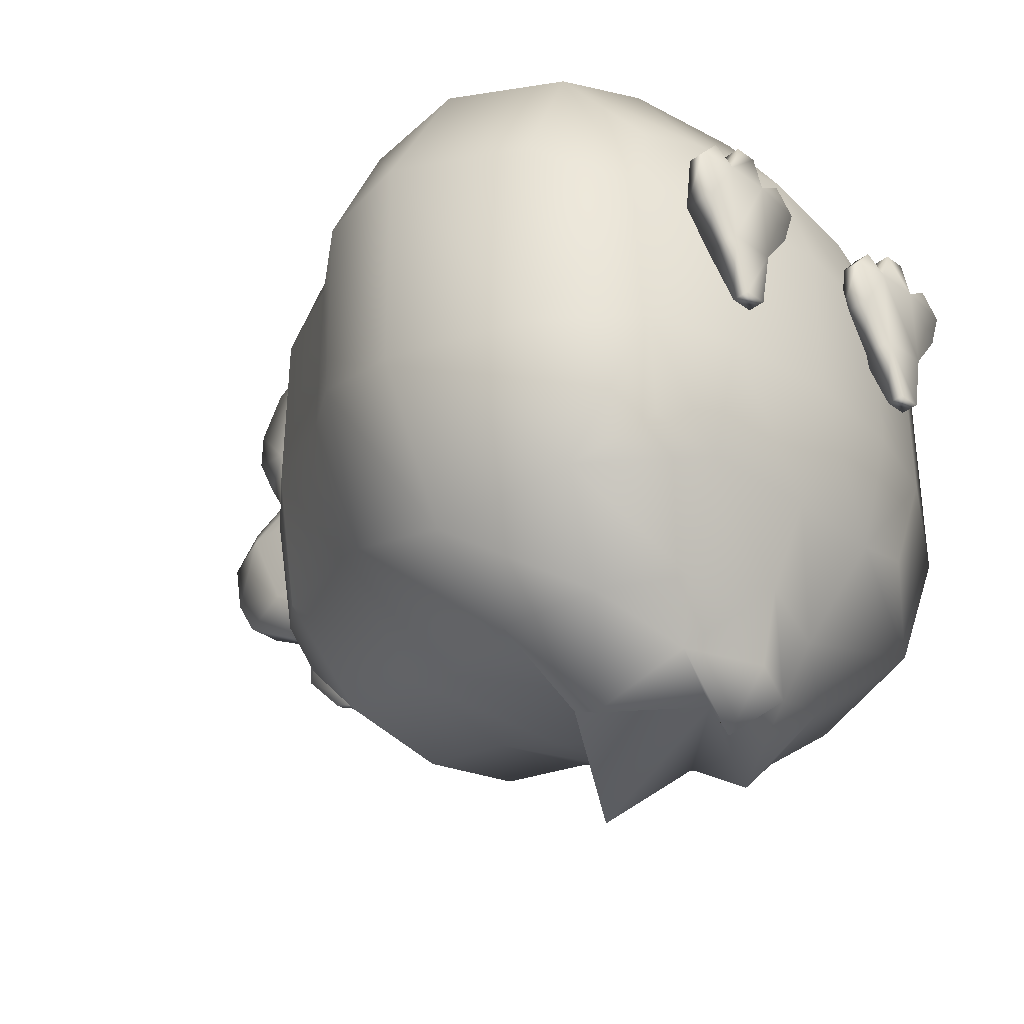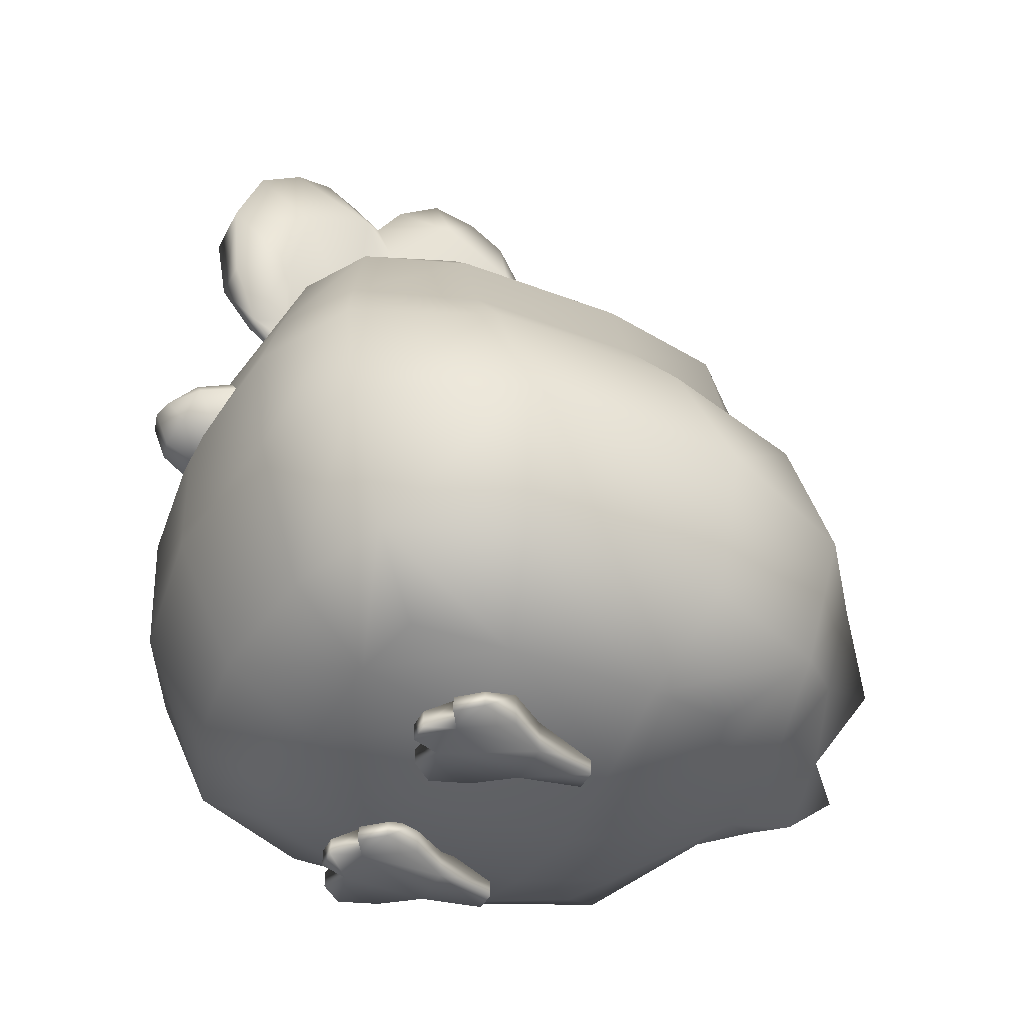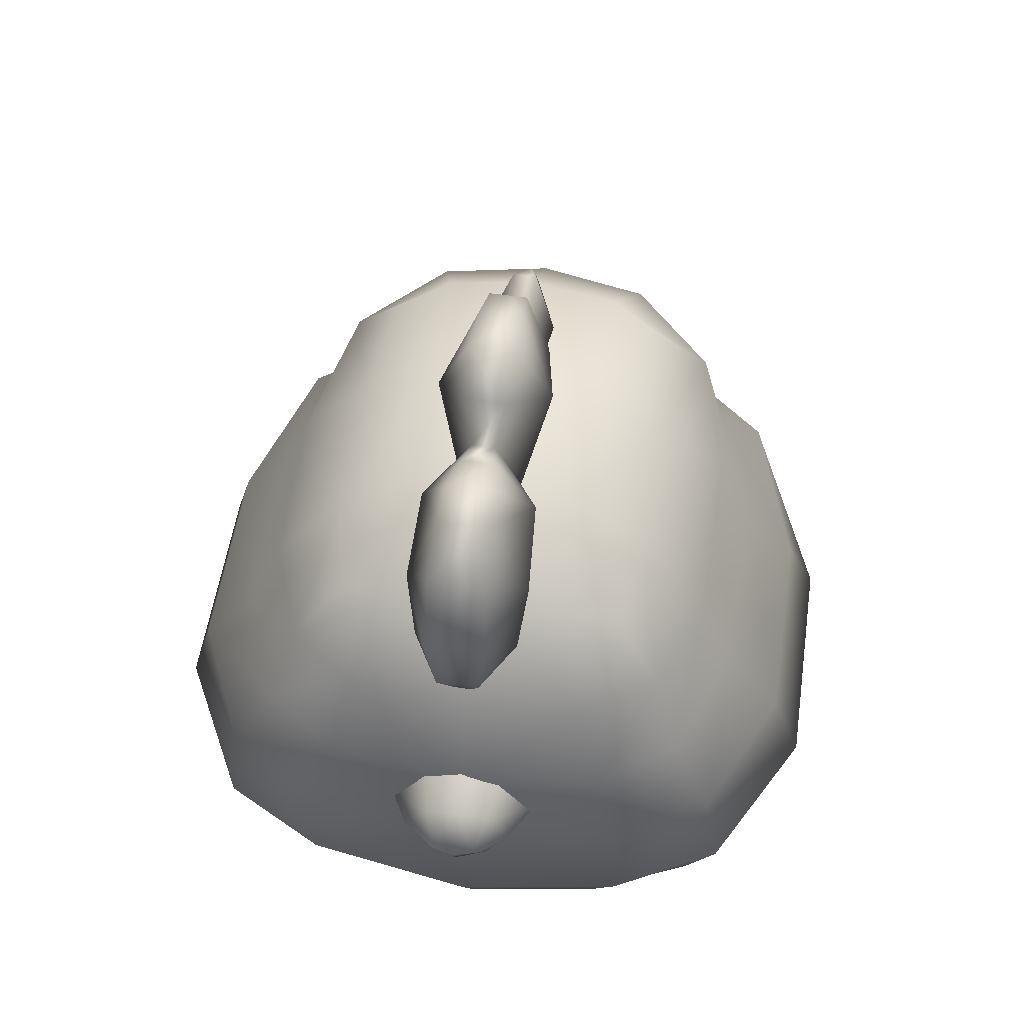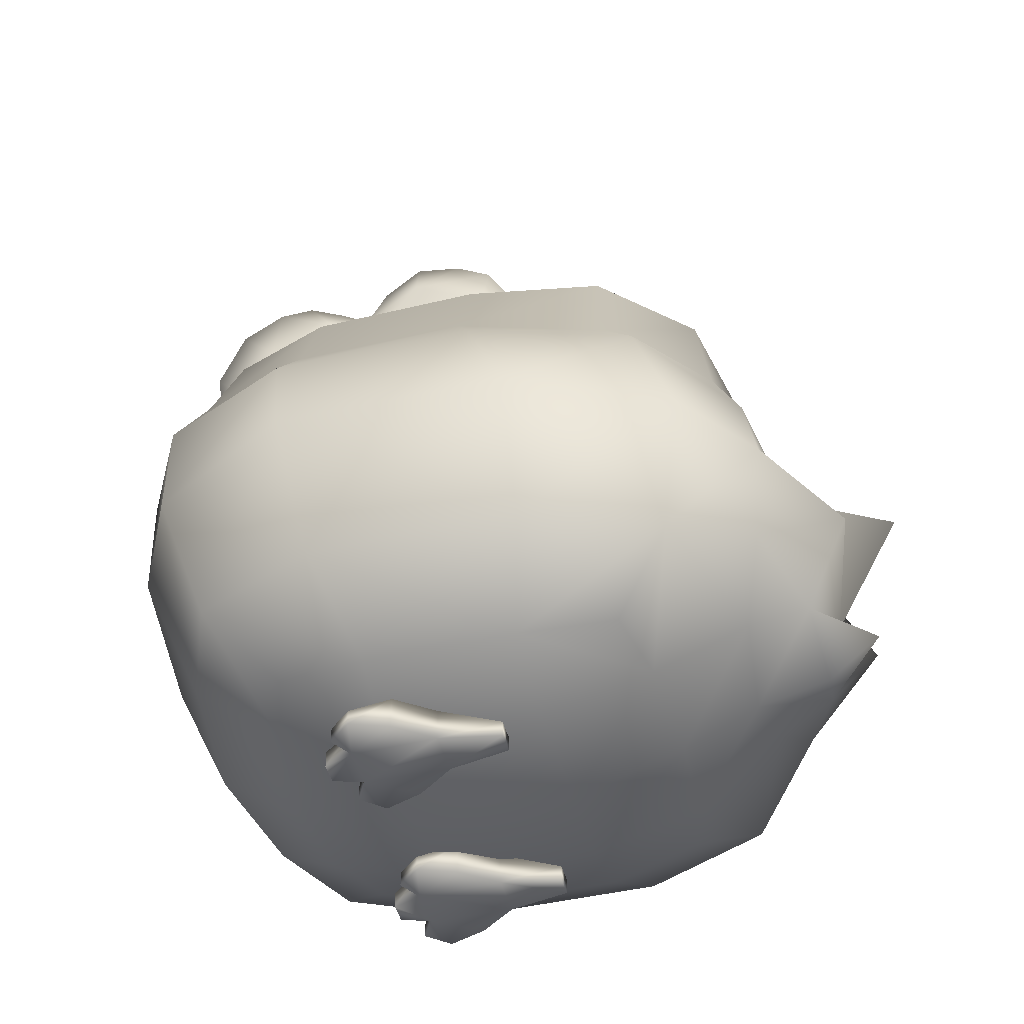
<metadata>
{"format":"obj","ext":"obj","renderer":"f3d","projection":"perspective","resolution":1024,"background":"white","views":[{"elev":-34.0,"azim":-44.6,"up":"+Z"},{"elev":-42.7,"azim":64.7,"up":"+Y"},{"elev":55.9,"azim":8.6,"up":"+Y"},{"elev":-46.1,"azim":104.9,"up":"+Y"}]}
</metadata>
<code>
g meger3d_Char_sundries_C7_2
v 0.0887 -0.416 0.1158
v 0.06697 -0.416 0.1288
v 0.06697 -0.4006 0.1288
v 0.0887 -0.3834 0.1158
v 0.09856 -0.416 0.1439
v 0.1296 -0.416 0.1158
v 0.06052 -0.3834 0.07056
v 0.04771 -0.4006 0.1069
v 0.06697 -0.416 0.1288
v 0.04771 -0.416 0.1069
v 0.0887 -0.416 0.1158
v 0.06052 -0.416 0.07056
v 0.08711 -0.3834 0.03474
v 0.1296 -0.3834 0.1158
v 0.08711 -0.416 0.03474
v 0.1312 -0.416 0.03474
v 0.1296 -0.416 0.1158
v 0.1577 -0.416 0.07056
v 0.1706 -0.416 0.1069
v 0.1513 -0.416 0.1288
v 0.1197 -0.416 -0.02301
v 0.09856 -0.416 -0.02301
v 0.09856 -0.3996 -0.02301
v 0.1312 -0.3834 0.03474
v 0.1197 -0.3996 -0.02301
v 0.1197 -0.416 -0.02301
v 0.1312 -0.416 0.03474
v 0.1577 -0.416 0.07056
v 0.1578 -0.3835 0.07058
v 0.1706 -0.416 0.1069
v 0.1707 -0.4008 0.107
v 0.1513 -0.416 0.1288
v 0.1513 -0.4006 0.1288
v 0.1197 -0.416 0.1439
v 0.1197 -0.3991 0.1439
v 0.09856 -0.3991 0.1439
v 4.072e-08 -0.4005 -0.0596
v 0.1025 -0.3559 -0.1609
v 5.985e-08 -0.3657 -0.1668
v 0.1041 -0.3859 -0.05523
v 0.1041 -0.3859 0.09192
v 1.302e-08 -0.4005 0.0946
v 0.1874 -0.3593 0.09049
v 0.1877 -0.3596 -0.05429
v 0.1665 -0.3452 -0.143
v 0.2271 -0.2984 -0.2023
v 0.2783 -0.302 0.1178
v 0.1025 -0.3559 -0.1609
v 0.2784 -0.302 -0.07832
v 0.08044 -0.2999 -0.2485
v 5.985e-08 -0.3657 -0.1668
v 7.3e-08 -0.3289 -0.2403
v -0.1025 -0.3559 -0.1609
v 0.3298 -0.1755 0.1385
v 0.2268 -0.2983 0.2365
v 0.1874 -0.3593 0.09049
v 0.1659 -0.3445 0.1783
v 0.1026 -0.3562 0.1976
v 0.1041 -0.3859 0.09192
v -6.771e-09 -0.368 0.2039
v 1.302e-08 -0.4005 0.0946
v -0.1026 -0.3562 0.1976
v -0.1041 -0.3859 0.09192
v -0.1874 -0.3593 0.09049
v 0.1281 -0.3042 0.2764
v -2.282e-08 -0.3091 0.2931
v 0.2569 -0.1743 0.2779
v -0.1281 -0.3042 0.2764
v -0.1659 -0.3445 0.1783
v -0.2268 -0.2983 0.2365
v -0.2783 -0.302 0.1178
v -0.1575 -0.1762 0.3294
v -3.328e-08 -0.1811 0.3514
v 0.1575 -0.1762 0.3294
v -0.2569 -0.1743 0.2779
v -3.364e-08 -0.05819 0.3534
v -0.1489 -0.05819 0.3365
v 0.2409 -0.05568 0.2847
v 0.1489 -0.05819 0.3365
v 0.299 -0.05786 0.1565
v -0.3298 -0.1755 0.1385
v -0.2409 -0.05568 0.2847
v -0.2784 -0.302 -0.07832
v -0.1874 -0.3593 0.09049
v -0.1877 -0.3596 -0.05429
v -0.2271 -0.2984 -0.2023
v -0.1041 -0.3859 0.09192
v -0.3276 -0.1746 -0.0771
v -0.299 -0.05786 0.1565
v -0.1041 -0.3859 -0.05523
v 1.302e-08 -0.4005 0.0946
v 4.072e-08 -0.4005 -0.0596
v 5.985e-08 -0.3657 -0.1668
v -0.1025 -0.3559 -0.1609
v -0.1665 -0.3452 -0.143
v -0.08044 -0.2999 -0.2485
v -0.2597 -0.1719 -0.223
v -0.149 -0.2528 -0.273
v -0.066 -0.2774 -0.3053
v -0.2975 -0.05853 -0.03529
v -0.177 -0.1688 -0.2856
v -0.0983 -0.202 -0.3517
v 8.829e-08 -0.2482 -0.3255
v -0.2487 -0.05584 -0.1846
v -0.07703 -0.1567 -0.3239
v 8.549e-08 -0.3112 -0.3099
v 0.066 -0.2774 -0.3053
v 9.479e-08 -0.2671 -0.3616
v 0.149 -0.2528 -0.273
v 0.177 -0.1688 -0.2856
v 0.0983 -0.202 -0.3517
v 0.07703 -0.1567 -0.3239
v 1.004e-07 -0.1196 -0.3929
v 0.2597 -0.1719 -0.223
v 8.877e-08 -0.1198 -0.3273
v 8.224e-08 -0.111 -0.2918
v 0.07192 -0.1291 -0.2859
v 8.219e-08 -0.06419 -0.2915
v -0.07192 -0.1291 -0.2859
v -0.1335 -0.05764 -0.269
v 0.1335 -0.05764 -0.269
v 0.3276 -0.1746 -0.0771
v 0.2487 -0.05584 -0.1846
v 0.2975 -0.05853 -0.03529
v -0.2061 0.01453 -0.1463
v -0.1138 0.01279 -0.2397
v 7.67e-08 0.0154 -0.261
v 0.1138 0.01279 -0.2397
v 0.2061 0.01453 -0.1463
v 0.2476 0.01471 -0.01116
v 0.1049 0.1093 -0.2253
v -0.2476 0.01471 -0.01116
v -0.2456 0.01606 0.1541
v -0.2141 0.1046 -0.01342
v 0.2456 0.01606 0.1541
v 0.1837 0.1141 -0.14
v 7.373e-08 0.1107 -0.2444
v -0.1837 0.1141 -0.14
v -0.2035 0.0189 0.267
v 0.2141 0.1046 -0.01342
v -0.1049 0.1093 -0.2253
v 5.623e-08 0.2039 -0.147
v 0.08567 0.196 -0.1397
v -0.1324 0.01721 0.3139
v -3.038e-08 0.02041 0.3342
v -0.115 0.1037 0.2852
v -0.08567 0.196 -0.1397
v 0.1324 0.01721 0.3139
v 0.2035 0.0189 0.267
v 0.2126 0.1041 0.1492
v 0.1763 0.1062 0.2464
v 0.115 0.1037 0.2852
v -2.405e-08 0.1052 0.3
v 0.1483 0.1808 0.1364
v -0.08546 0.175 0.2254
v -0.1763 0.1062 0.2464
v -1.206e-08 0.1815 0.2332
v 0.08546 0.175 0.2254
v 0.1351 0.1581 0.2147
v 0.1483 0.1856 0.000198
v 0.07973 0.22 0.1292
v 5.965e-09 0.2331 0.1329
v 0.1375 0.1726 -0.1214
v 0.07974 0.2256 0.002172
v 2.962e-08 0.2376 0.001213
v -0.07973 0.22 0.1292
v -0.07974 0.2256 0.002172
v -0.1483 0.1808 0.1364
v -0.1483 0.1856 0.000198
v -0.1351 0.1581 0.2147
v -0.2126 0.1041 0.1492
v -0.1375 0.1726 -0.1214
v -0.0887 -0.416 0.1158
v -0.06697 -0.4006 0.1288
v -0.06697 -0.416 0.1288
v -0.0887 -0.3834 0.1158
v -0.09856 -0.416 0.1439
v -0.1296 -0.416 0.1158
v -0.06052 -0.3834 0.07056
v -0.04771 -0.4006 0.1069
v -0.06697 -0.416 0.1288
v -0.04771 -0.416 0.1069
v -0.0887 -0.416 0.1158
v -0.06052 -0.416 0.07056
v -0.08711 -0.3834 0.03474
v -0.1296 -0.3834 0.1158
v -0.08711 -0.416 0.03474
v -0.1312 -0.416 0.03474
v -0.1296 -0.416 0.1158
v -0.1577 -0.416 0.07056
v -0.1706 -0.416 0.1069
v -0.1513 -0.416 0.1288
v -0.1197 -0.416 -0.02301
v -0.09856 -0.416 -0.02301
v -0.09856 -0.3996 -0.02301
v -0.1312 -0.3834 0.03474
v -0.1197 -0.3996 -0.02301
v -0.1197 -0.416 -0.02301
v -0.1312 -0.416 0.03474
v -0.1577 -0.416 0.07056
v -0.1578 -0.3835 0.07058
v -0.1706 -0.416 0.1069
v -0.1707 -0.4008 0.107
v -0.1513 -0.416 0.1288
v -0.1513 -0.4006 0.1288
v -0.1197 -0.416 0.1439
v -0.1197 -0.3991 0.1439
v -0.09856 -0.3991 0.1439
v -2.935e-08 0.02945 0.3295
v -0.03886 0.01611 0.3102
v -2.577e-08 0.03187 0.3096
v 0.03886 0.01611 0.3102
v -0.03711 0.01432 0.3289
v -3.58e-08 0.01353 0.3654
v -0.07354 -0.02287 0.3151
v 0.03711 0.01432 0.3289
v 0.07354 -0.02287 0.3151
v -0.0696 -0.02316 0.3319
v -0.04088 -0.0596 0.3241
v 0.0696 -0.02316 0.3319
v 0.04088 -0.0596 0.3241
v -0.02893 0.003141 0.3629
v -0.03887 -0.05752 0.3426
v -2.992e-08 -0.07336 0.3299
v 0.03887 -0.05752 0.3426
v 0.02893 0.003141 0.3629
v -0.05145 -0.02302 0.3648
v -3.31e-08 -0.0705 0.3494
v 0.05145 -0.02302 0.3648
v -0.02054 -0.02285 0.3878
v -0.02977 -0.04712 0.3724
v 0.02977 -0.04712 0.3724
v 0.02054 -0.02285 0.3878
v -4.073e-08 -0.02287 0.3929
v -3.824e-08 -0.05626 0.379
v -0.01152 0.1839 0.1965
v -0.01941 0.1498 0.2742
v -0.01063 0.1278 0.2607
v -0.007612 0.1511 0.3049
v -1.885e-08 0.1165 0.2711
v -0.04776 0.2053 0.2837
v 0.007612 0.1511 0.3049
v 0.01063 0.1278 0.2607
v -0.01947 0.2068 0.334
v -0.0557 0.2771 0.2684
v -0.05209 0.3119 0.2005
v -0.02066 0.2113 0.1406
v -0.02702 0.2828 0.3438
v 0.01941 0.1498 0.2742
v 0.04776 0.2053 0.2837
v 0.01152 0.1839 0.1965
v 0.01947 0.2068 0.334
v 0.02702 0.2828 0.3438
v 0.0557 0.2771 0.2684
v 0.05209 0.3119 0.2005
v 0.02066 0.2113 0.1406
v 0.02632 0.3524 0.318
v -0.02632 0.3524 0.318
v 0.02394 0.3831 0.2751
v -0.02394 0.3831 0.2751
v -0.02239 0.3859 0.2391
v 0.02239 0.3859 0.2391
v 0.01554 0.3715 0.201
v -0.01554 0.3715 0.201
v 0.01046 0.357 0.1727
v -0.01046 0.357 0.1727
v 0.02574 0.3038 0.1608
v 0.05289 0.3465 0.1007
v -0.02574 0.3038 0.1608
v -0.05289 0.3465 0.1007
v 0.01607 0.3917 0.1486
v -0.03932 0.3191 0.02544
v -0.01783 0.2181 0.007644
v -0.01607 0.3917 0.1486
v -0.02292 0.416 0.1071
v 0.02292 0.416 0.1071
v -0.01982 0.4104 0.06057
v 0.01982 0.4104 0.06057
v 0.01734 0.3891 0.02343
v 0.03932 0.3191 0.02544
v 0.01783 0.2181 0.007644
v -0.01734 0.3891 0.02343
v 0.0133 0.3325 -0.008371
v -0.0133 0.3325 -0.008371
v -0.02881 0.2571 -0.01227
v -0.01053 0.2962 -0.02127
v -0.03312 0.2496 -0.05568
v -0.00155 0.1897 -0.09657
v 0.01053 0.2962 -0.02127
v -0.01108 0.2904 -0.08335
v -0.006986 0.2088 -0.1416
v 0.02881 0.2571 -0.01227
v 0.03312 0.2496 -0.05568
v 0.00155 0.1897 -0.09657
v 0.006986 0.2088 -0.1416
v 0.01108 0.2904 -0.08335
v 0.003674 0.2551 -0.1215
v -0.003674 0.2551 -0.1215
g meger3d_Char_sundries_C7_2_0
f 3 2 1
f 4 3 1
f 4 1 5
f 1 6 5
f 4 7 3
f 7 8 3
f 3 8 9
f 8 10 9
f 8 7 10
f 9 10 11
f 7 12 10
f 10 12 11
f 12 7 13
f 13 7 4
f 4 14 13
f 15 11 12
f 15 12 13
f 15 16 11
f 16 17 11
f 17 16 18
f 18 19 17
f 19 20 17
f 21 16 15
f 22 21 15
f 13 23 15
f 23 22 15
f 13 24 23
f 14 24 13
f 23 25 22
f 24 25 23
f 25 26 22
f 26 25 27
f 25 24 27
f 28 27 24
f 29 28 24
f 29 24 14
f 28 29 30
f 29 31 30
f 30 31 32
f 31 29 33
f 31 33 32
f 29 14 33
f 32 33 6
f 33 14 6
f 6 14 34
f 6 34 5
f 14 35 34
f 35 14 4
f 36 4 5
f 5 34 36
f 34 35 36
f 36 35 4
f 39 38 37
f 38 40 37
f 40 41 37
f 41 42 37
f 41 40 43
f 40 38 44
f 40 44 43
f 38 45 44
f 44 45 46
f 43 44 47
f 46 45 48
f 44 49 47
f 49 44 46
f 50 46 48
f 50 48 51
f 52 50 51
f 52 51 53
f 47 49 54
f 47 54 55
f 47 55 56
f 55 57 56
f 56 57 58
f 58 57 55
f 59 56 58
f 59 58 60
f 61 59 60
f 61 60 62
f 63 61 62
f 63 62 64
f 65 58 55
f 60 58 66
f 58 65 66
f 54 67 55
f 65 55 67
f 62 60 68
f 60 66 68
f 62 69 64
f 64 69 70
f 70 69 62
f 68 70 62
f 71 64 70
f 68 66 72
f 68 72 70
f 66 65 73
f 66 73 72
f 65 74 73
f 74 65 67
f 71 70 75
f 72 75 70
f 73 76 72
f 73 74 76
f 72 77 75
f 76 77 72
f 67 78 74
f 74 79 76
f 78 79 74
f 80 78 67
f 54 80 67
f 81 71 75
f 77 82 75
f 75 82 81
f 71 81 83
f 71 83 84
f 83 85 84
f 83 86 85
f 84 85 87
f 81 88 83
f 83 88 86
f 82 89 81
f 81 89 88
f 85 90 87
f 91 87 90
f 92 91 90
f 93 92 90
f 94 93 90
f 90 85 94
f 85 95 94
f 86 95 85
f 53 95 86
f 96 53 86
f 96 52 53
f 88 97 86
f 98 96 86
f 98 86 97
f 96 99 52
f 96 98 99
f 97 88 100
f 89 100 88
f 101 98 97
f 98 102 99
f 98 101 102
f 102 103 99
f 104 97 100
f 101 97 104
f 105 103 102
f 105 102 101
f 99 106 52
f 52 106 107
f 50 52 107
f 99 108 106
f 103 108 99
f 106 108 107
f 107 108 103
f 109 50 107
f 50 109 46
f 109 110 46
f 111 109 107
f 103 111 107
f 109 111 110
f 112 111 103
f 110 111 112
f 105 113 103
f 103 113 112
f 110 114 46
f 49 46 114
f 115 113 105
f 112 113 115
f 116 115 105
f 112 115 116
f 117 110 112
f 117 112 116
f 110 117 118
f 117 116 118
f 118 116 119
f 119 116 105
f 119 105 101
f 119 101 120
f 118 119 120
f 120 101 104
f 114 110 121
f 121 110 118
f 122 49 114
f 49 122 54
f 122 114 123
f 123 114 121
f 122 124 54
f 124 122 123
f 124 80 54
f 120 104 125
f 118 120 126
f 126 120 125
f 121 118 127
f 127 118 126
f 123 121 128
f 128 121 127
f 124 123 129
f 129 123 128
f 124 130 80
f 130 124 129
f 131 128 127
f 128 131 129
f 125 104 132
f 104 100 132
f 133 132 100
f 89 133 100
f 132 134 125
f 134 132 133
f 130 135 80
f 80 135 78
f 130 129 136
f 131 136 129
f 137 131 127
f 137 127 126
f 126 125 138
f 134 138 125
f 139 133 89
f 82 139 89
f 135 130 140
f 140 130 136
f 141 137 126
f 141 126 138
f 142 137 141
f 142 143 137
f 143 131 137
f 131 143 136
f 144 139 82
f 77 144 82
f 145 144 77
f 76 145 77
f 144 146 139
f 146 144 145
f 141 138 147
f 147 142 141
f 148 145 76
f 79 148 76
f 149 148 79
f 78 149 79
f 135 149 78
f 135 150 149
f 150 135 140
f 148 149 151
f 150 151 149
f 145 148 152
f 152 148 151
f 153 146 145
f 153 145 152
f 150 140 154
f 150 154 151
f 146 153 155
f 146 155 156
f 146 156 139
f 133 139 156
f 153 152 157
f 153 157 155
f 152 151 158
f 152 158 157
f 154 159 151
f 151 159 158
f 158 159 154
f 140 160 154
f 140 136 160
f 161 158 154
f 154 160 161
f 157 158 162
f 158 161 162
f 136 163 160
f 143 163 136
f 160 163 143
f 160 164 161
f 164 160 143
f 161 164 162
f 164 143 142
f 165 164 142
f 164 165 162
f 165 142 147
f 157 162 166
f 162 165 166
f 155 157 166
f 165 167 166
f 167 165 147
f 166 168 155
f 166 167 168
f 167 147 169
f 167 169 168
f 168 170 155
f 155 170 156
f 156 170 168
f 171 156 168
f 168 169 171
f 171 133 156
f 171 134 133
f 169 134 171
f 134 169 138
f 138 172 147
f 169 172 138
f 147 172 169
f 175 174 173
f 174 176 173
f 173 176 177
f 178 173 177
f 179 176 174
f 180 179 174
f 180 174 181
f 182 180 181
f 179 180 182
f 182 181 183
f 184 179 182
f 184 182 183
f 179 184 185
f 179 185 176
f 186 176 185
f 183 187 184
f 184 187 185
f 188 187 183
f 189 188 183
f 188 189 190
f 191 190 189
f 192 191 189
f 188 193 187
f 193 194 187
f 195 185 187
f 194 195 187
f 196 185 195
f 196 186 185
f 197 195 194
f 197 196 195
f 198 197 194
f 197 198 199
f 196 197 199
f 199 200 196
f 200 201 196
f 196 201 186
f 201 200 202
f 203 201 202
f 203 202 204
f 201 203 205
f 205 203 204
f 186 201 205
f 205 204 178
f 186 205 178
f 186 178 206
f 206 178 177
f 207 186 206
f 186 207 176
f 176 208 177
f 206 177 208
f 207 206 208
f 207 208 176
f 211 210 209
f 212 211 209
f 210 213 209
f 209 213 214
f 210 215 213
f 216 212 209
f 216 209 214
f 217 212 216
f 215 218 213
f 215 219 218
f 220 217 216
f 221 217 220
f 213 222 214
f 213 218 222
f 219 223 218
f 223 219 224
f 221 225 224
f 225 221 220
f 220 216 226
f 226 216 214
f 218 227 222
f 218 223 227
f 228 223 224
f 225 228 224
f 225 220 229
f 229 220 226
f 227 230 222
f 222 230 214
f 223 231 227
f 231 230 227
f 231 223 228
f 232 225 229
f 225 232 228
f 233 229 226
f 233 226 214
f 233 232 229
f 230 234 214
f 234 233 214
f 230 231 234
f 232 233 234
f 235 231 228
f 231 235 234
f 235 232 234
f 232 235 228
f 238 237 236
f 237 238 239
f 238 240 239
f 237 241 236
f 237 239 241
f 239 240 242
f 242 240 243
f 239 244 241
f 239 242 244
f 236 241 245
f 236 245 246
f 247 236 246
f 241 244 248
f 245 241 248
f 249 242 243
f 250 249 243
f 249 250 242
f 251 250 243
f 242 252 244
f 250 252 242
f 244 252 253
f 253 252 250
f 248 244 253
f 254 250 251
f 254 253 250
f 254 251 255
f 251 256 255
f 248 253 257
f 254 257 253
f 245 248 258
f 258 248 257
f 254 259 257
f 258 257 259
f 254 255 259
f 245 258 260
f 260 258 259
f 245 260 246
f 260 259 261
f 260 261 246
f 255 262 259
f 259 262 261
f 261 262 263
f 263 262 255
f 264 261 263
f 246 261 264
f 265 263 255
f 264 263 265
f 246 264 266
f 266 264 265
f 267 265 255
f 256 267 255
f 267 268 265
f 268 267 256
f 269 246 266
f 247 246 269
f 247 269 270
f 269 266 270
f 266 265 271
f 268 271 265
f 247 270 272
f 273 247 272
f 274 266 271
f 266 274 270
f 274 271 275
f 274 275 270
f 268 276 271
f 271 276 275
f 270 275 277
f 270 277 272
f 275 276 278
f 278 276 268
f 277 275 278
f 279 278 268
f 280 279 268
f 268 256 280
f 256 281 280
f 277 278 282
f 278 279 282
f 277 282 272
f 282 279 283
f 283 279 280
f 272 282 284
f 284 282 283
f 272 285 273
f 272 284 285
f 284 283 286
f 284 286 285
f 273 285 287
f 285 286 287
f 288 273 287
f 289 283 280
f 283 289 286
f 286 290 287
f 286 289 290
f 291 288 287
f 287 290 291
f 292 289 280
f 281 292 280
f 281 293 292
f 292 293 289
f 281 294 293
f 295 294 288
f 291 295 288
f 294 295 293
f 289 296 290
f 293 296 289
f 295 297 293
f 297 295 291
f 297 296 293
f 290 296 298
f 290 298 291
f 296 297 298
f 298 297 291

</code>
